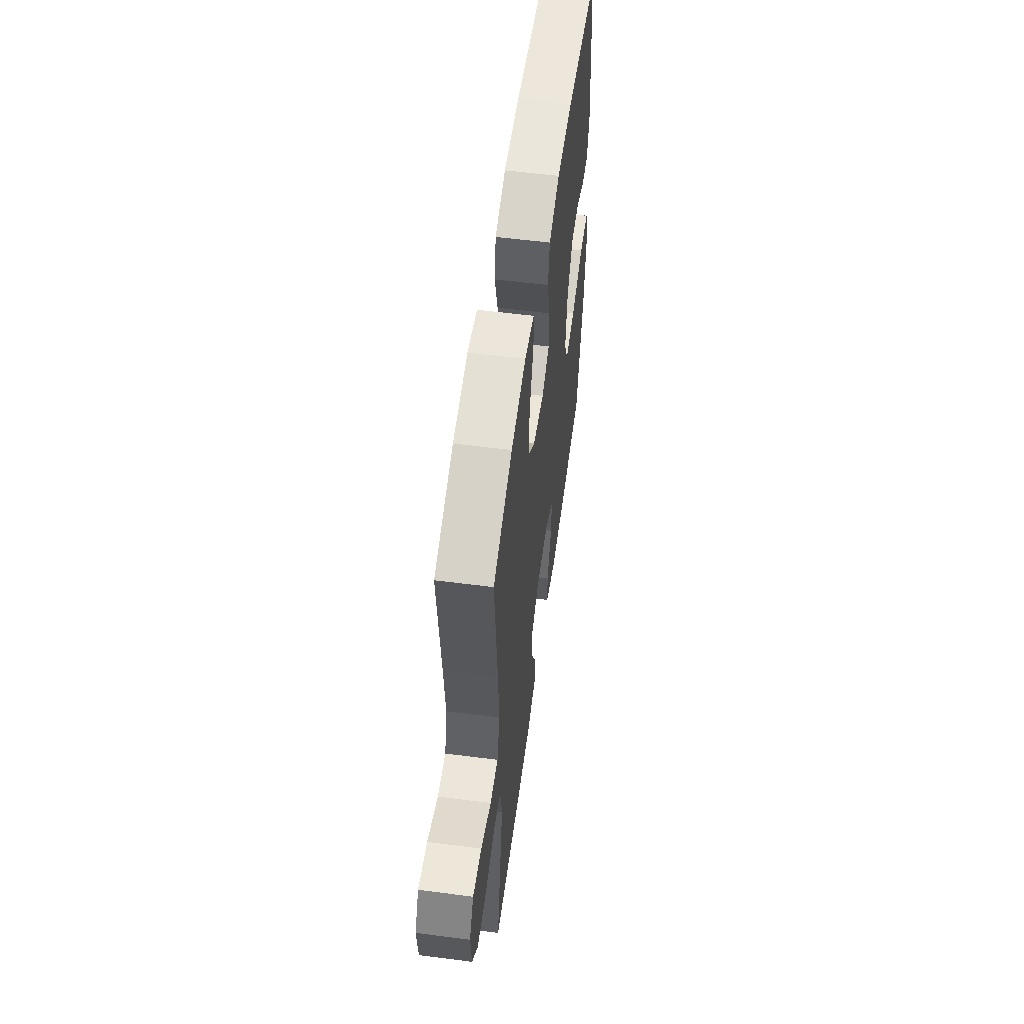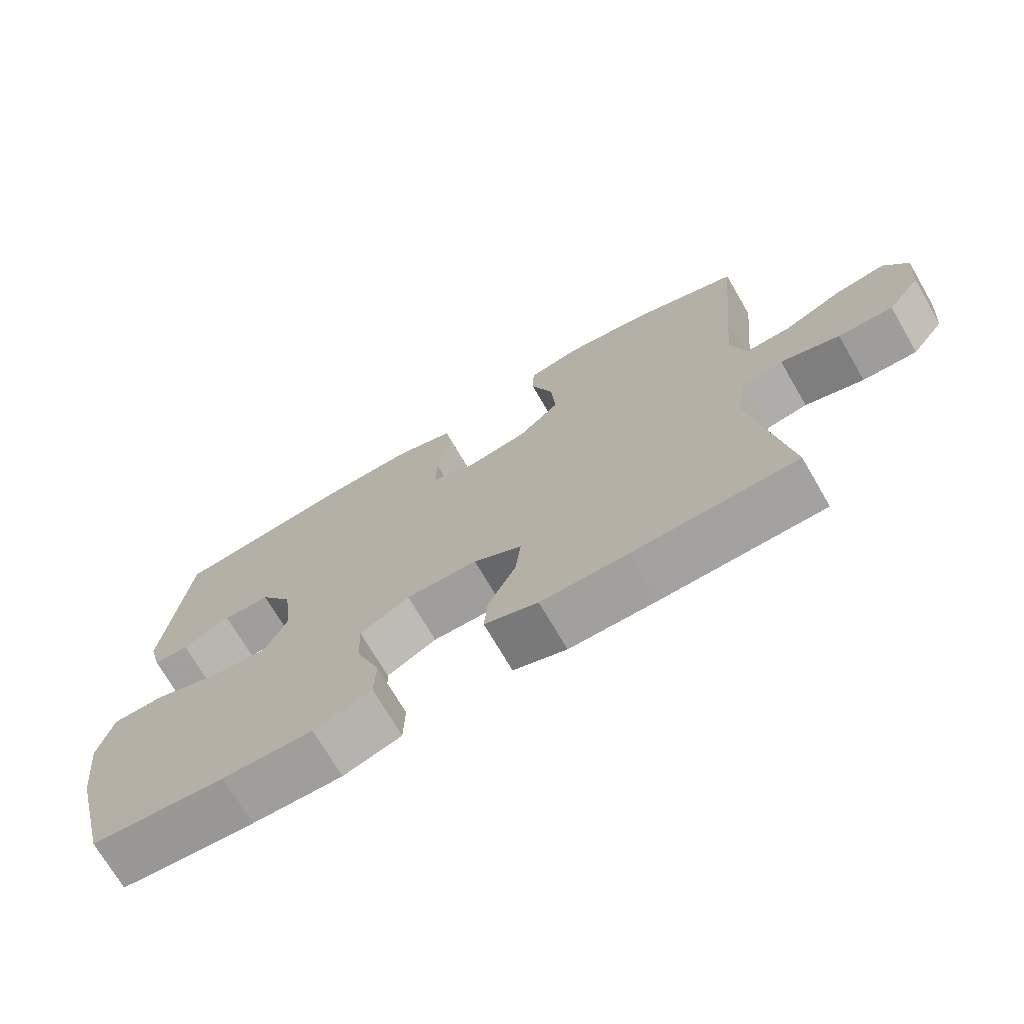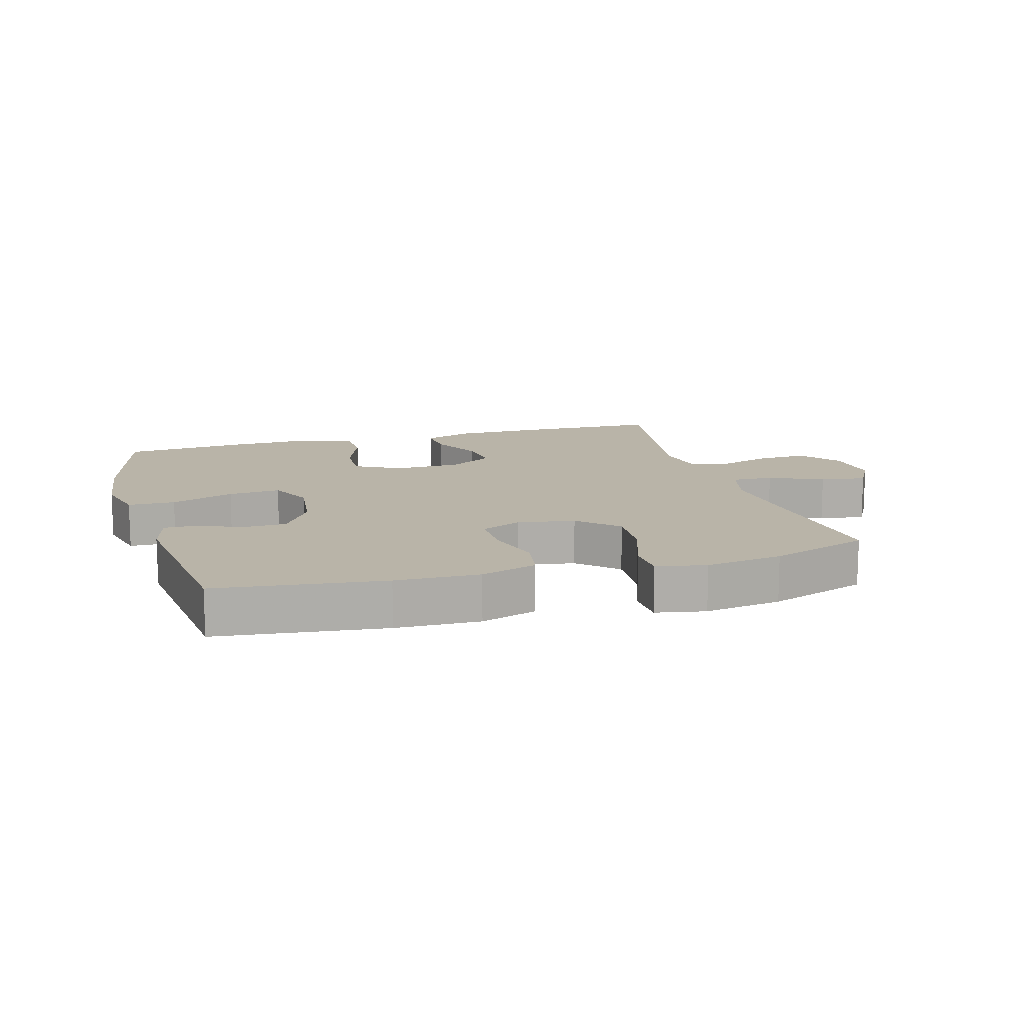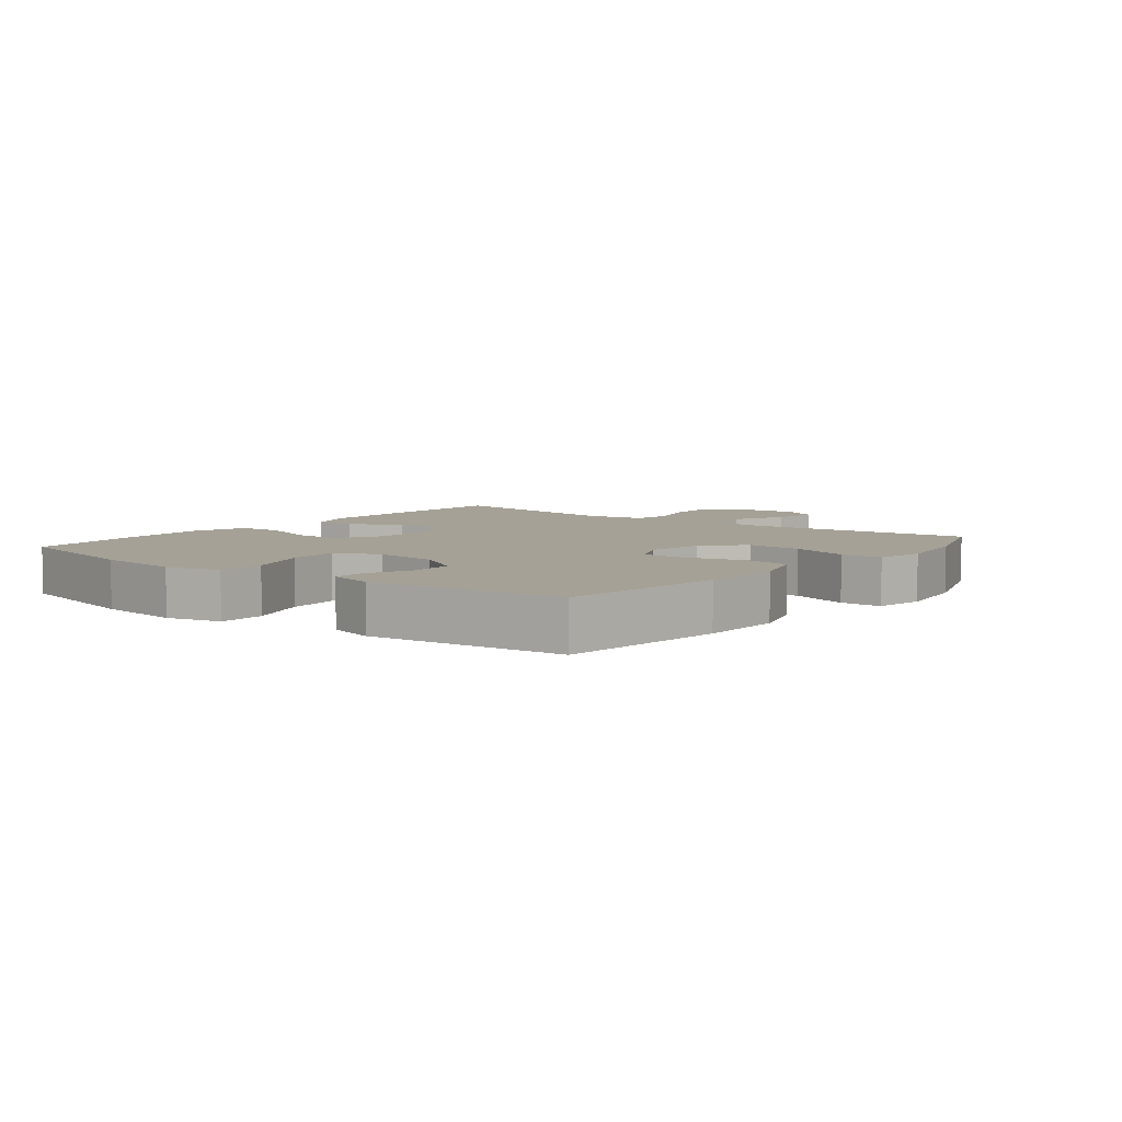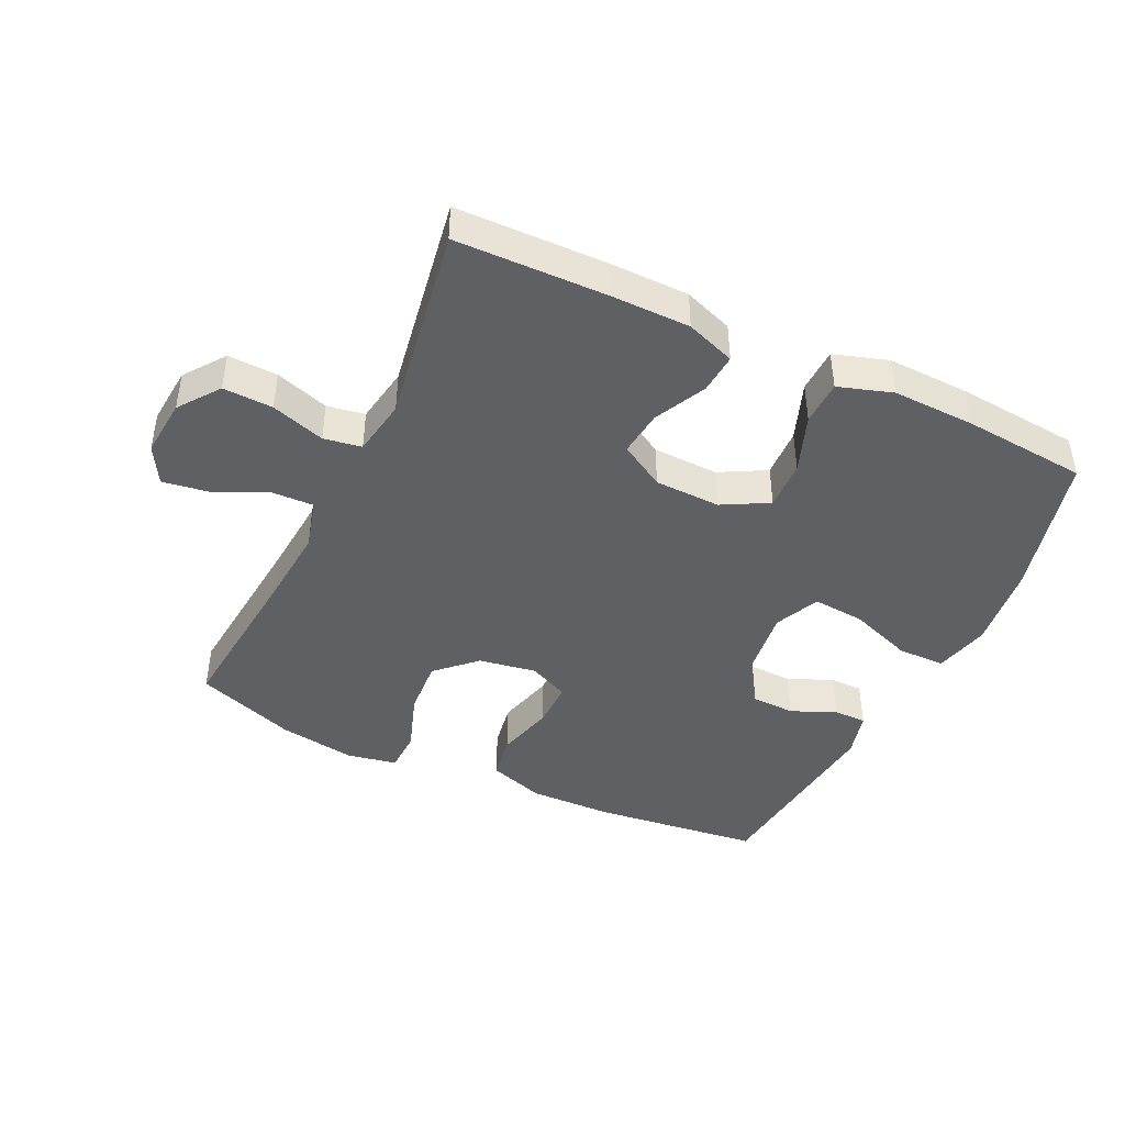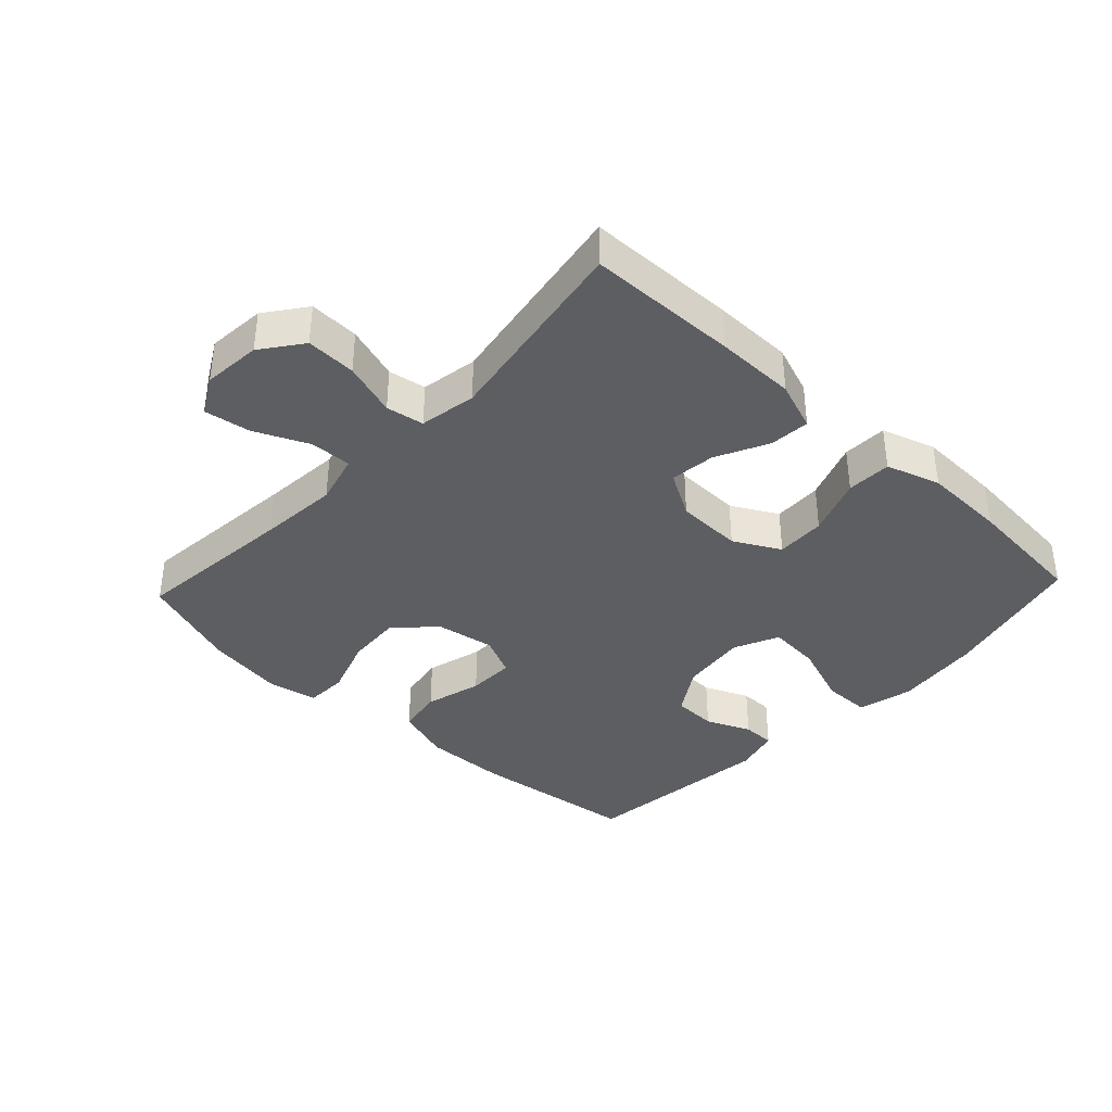
<metadata>
{"format":"obj","ext":"obj","renderer":"f3d","projection":"perspective","resolution":1024,"background":"white","views":[{"elev":56.5,"azim":97.7,"up":"+Z"},{"elev":-71.9,"azim":30.2,"up":"+Z"},{"elev":13.2,"azim":-16.1,"up":"+Y"},{"elev":6.0,"azim":-51.7,"up":"+Y"},{"elev":-43.7,"azim":154.6,"up":"+Y"},{"elev":-37.8,"azim":136.8,"up":"+Y"}]}
</metadata>
<code>
v 0.5 0.07 0.5
v 0.475 0.07 0.244
v 0.465 0.07 0.12
v 0.486 0.07 0.041
v 0.551 0.07 0.043
v 0.635 0.07 0.081
v 0.707 0.07 0.092
v 0.74 0.07 0.033
v 0.732 0.07 -0.058
v 0.685 0.07 -0.121
v 0.607 0.07 -0.118
v 0.523 0.07 -0.091
v 0.464 0.07 -0.101
v 0.449 0.07 -0.19
v 0.5 0.07 -0.5
v 0.265 0.07 -0.505
v 0.141 0.07 -0.504
v 0.064 0.07 -0.476
v 0.069 0.07 -0.413
v 0.109 0.07 -0.332
v 0.117 0.07 -0.261
v 0.047 0.07 -0.22
v -0.056 0.07 -0.217
v -0.128 0.07 -0.256
v -0.125 0.07 -0.333
v -0.091 0.07 -0.424
v -0.093 0.07 -0.494
v -0.177 0.07 -0.521
v -0.307 0.07 -0.517
v -0.5 0.07 -0.5
v -0.557 0.07 -0.275
v -0.573 0.07 -0.141
v -0.552 0.07 -0.055
v -0.478 0.07 -0.054
v -0.379 0.07 -0.09
v -0.297 0.07 -0.097
v -0.265 0.07 -0.027
v -0.278 0.07 0.077
v -0.325 0.07 0.151
v -0.393 0.07 0.153
v -0.463 0.07 0.123
v -0.514 0.07 0.123
v -0.533 0.07 0.195
v -0.5 0.07 0.5
v -0.238 0.07 0.531
v -0.107 0.07 0.534
v -0.019 0.07 0.505
v -0.007 0.07 0.434
v -0.031 0.07 0.345
v -0.032 0.07 0.271
v 0.031 0.07 0.242
v 0.121 0.07 0.257
v 0.181 0.07 0.314
v 0.175 0.07 0.402
v 0.143 0.07 0.495
v 0.145 0.07 0.56
v 0.223 0.07 0.575
v 0.344 0.07 0.556
v 0.5 0 0.5
v 0.475 0 0.244
v 0.465 0 0.12
v 0.486 0 0.041
v 0.551 0 0.043
v 0.635 0 0.081
v 0.707 0 0.092
v 0.74 0 0.033
v 0.732 0 -0.058
v 0.685 0 -0.121
v 0.607 0 -0.118
v 0.523 0 -0.091
v 0.464 0 -0.101
v 0.449 0 -0.19
v 0.5 0 -0.5
v 0.265 0 -0.505
v 0.141 0 -0.504
v 0.064 0 -0.476
v 0.069 0 -0.413
v 0.109 0 -0.332
v 0.117 0 -0.261
v 0.047 0 -0.22
v -0.056 0 -0.217
v -0.128 0 -0.256
v -0.125 0 -0.333
v -0.091 0 -0.424
v -0.093 0 -0.494
v -0.177 0 -0.521
v -0.307 0 -0.517
v -0.5 0 -0.5
v -0.557 0 -0.275
v -0.573 0 -0.141
v -0.552 0 -0.055
v -0.478 0 -0.054
v -0.379 0 -0.09
v -0.297 0 -0.097
v -0.265 0 -0.027
v -0.278 0 0.077
v -0.325 0 0.151
v -0.393 0 0.153
v -0.463 0 0.123
v -0.514 0 0.123
v -0.533 0 0.195
v -0.5 0 0.5
v -0.238 0 0.531
v -0.107 0 0.534
v -0.019 0 0.505
v -0.007 0 0.434
v -0.031 0 0.345
v -0.032 0 0.271
v 0.031 0 0.242
v 0.121 0 0.257
v 0.181 0 0.314
v 0.175 0 0.402
v 0.143 0 0.495
v 0.145 0 0.56
v 0.223 0 0.575
v 0.344 0 0.556
f 58 1 2
f 57 58 2
f 56 57 2
f 55 56 2
f 54 55 2
f 53 54 2 3
f 52 53 3 4
f 51 52 4
f 47 48 49
f 46 47 49
f 45 46 49
f 44 45 49
f 43 44 49
f 42 43 49
f 41 42 49
f 40 41 49
f 39 40 49 50
f 38 39 50 51
f 33 34 35
f 32 33 35
f 31 32 35
f 30 31 35
f 29 30 35
f 28 29 35
f 27 28 35
f 26 27 35
f 25 26 35
f 24 25 35 36
f 23 24 36 37
f 18 19 20
f 17 18 20
f 16 17 20
f 15 16 20
f 14 15 20
f 13 14 20 21
f 10 11 12
f 9 10 12
f 8 9 12
f 7 8 12
f 6 7 12
f 5 6 12
f 4 5 12 13
f 51 4 13
f 38 51 13
f 37 38 13
f 23 37 13
f 22 23 13
f 13 21 22
f 60 59 116
f 60 116 115
f 60 115 114
f 60 114 113
f 60 113 112
f 61 60 112 111
f 62 61 111 110
f 62 110 109
f 107 106 105
f 107 105 104
f 107 104 103
f 107 103 102
f 107 102 101
f 107 101 100
f 107 100 99
f 107 99 98
f 108 107 98 97
f 109 108 97 96
f 93 92 91
f 93 91 90
f 93 90 89
f 93 89 88
f 93 88 87
f 93 87 86
f 93 86 85
f 93 85 84
f 93 84 83
f 94 93 83 82
f 95 94 82 81
f 78 77 76
f 78 76 75
f 78 75 74
f 78 74 73
f 78 73 72
f 79 78 72 71
f 70 69 68
f 70 68 67
f 70 67 66
f 70 66 65
f 70 65 64
f 70 64 63
f 71 70 63 62
f 71 62 109
f 71 109 96
f 71 96 95
f 71 95 81
f 71 81 80
f 80 79 71
f 1 59 60 2
f 2 60 61 3
f 3 61 62 4
f 4 62 63 5
f 5 63 64 6
f 6 64 65 7
f 7 65 66 8
f 8 66 67 9
f 9 67 68 10
f 10 68 69 11
f 11 69 70 12
f 12 70 71 13
f 13 71 72 14
f 14 72 73 15
f 15 73 74 16
f 16 74 75 17
f 17 75 76 18
f 18 76 77 19
f 19 77 78 20
f 20 78 79 21
f 21 79 80 22
f 22 80 81 23
f 23 81 82 24
f 24 82 83 25
f 25 83 84 26
f 26 84 85 27
f 27 85 86 28
f 28 86 87 29
f 29 87 88 30
f 30 88 89 31
f 31 89 90 32
f 32 90 91 33
f 33 91 92 34
f 34 92 93 35
f 35 93 94 36
f 36 94 95 37
f 37 95 96 38
f 38 96 97 39
f 39 97 98 40
f 40 98 99 41
f 41 99 100 42
f 42 100 101 43
f 43 101 102 44
f 44 102 103 45
f 45 103 104 46
f 46 104 105 47
f 47 105 106 48
f 48 106 107 49
f 49 107 108 50
f 50 108 109 51
f 51 109 110 52
f 52 110 111 53
f 53 111 112 54
f 54 112 113 55
f 55 113 114 56
f 56 114 115 57
f 57 115 116 58
f 58 116 59 1

</code>
